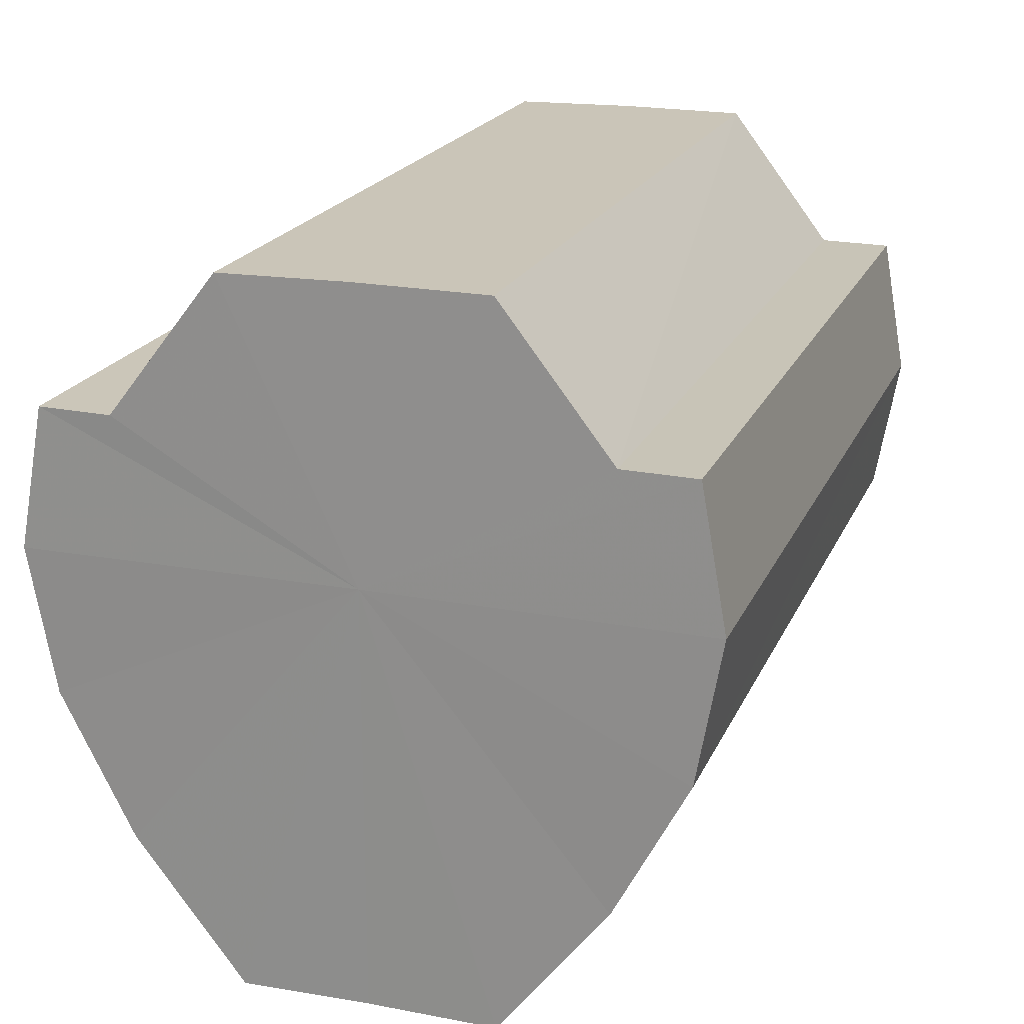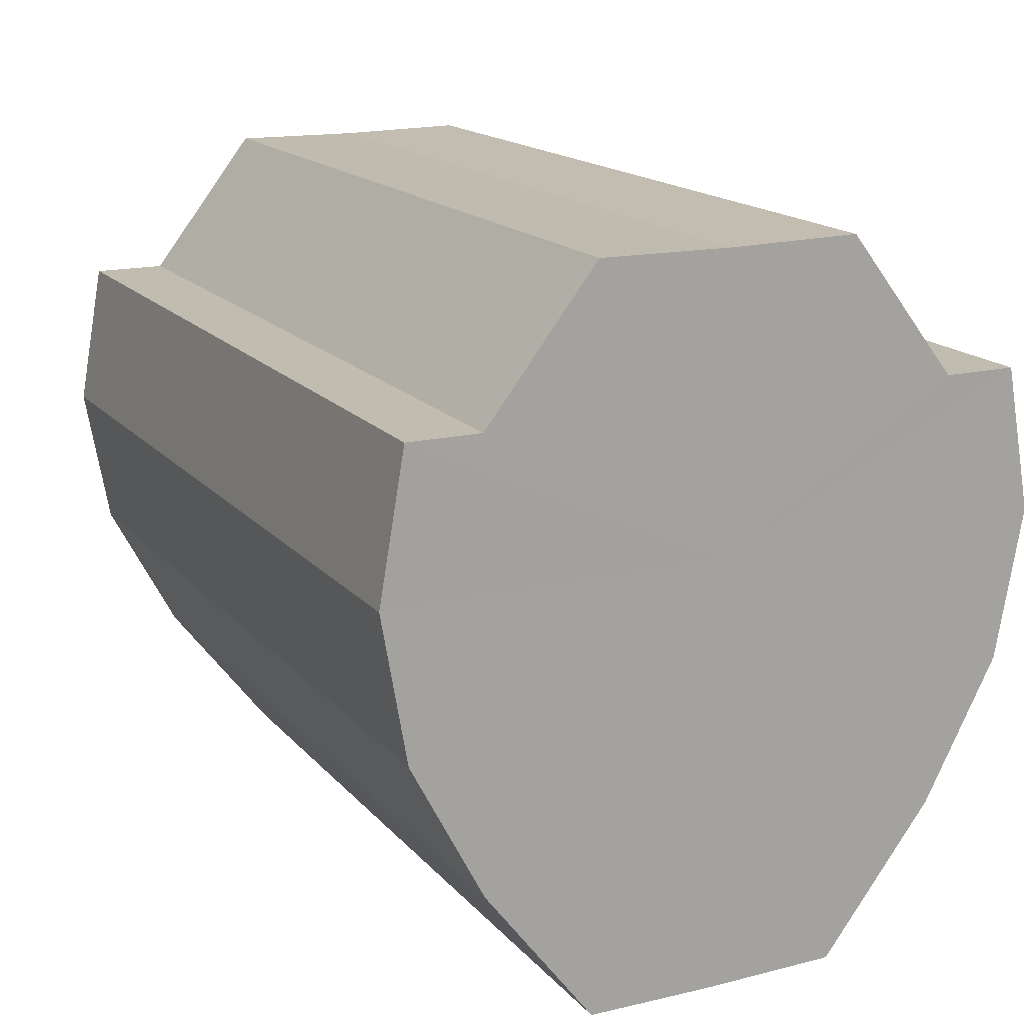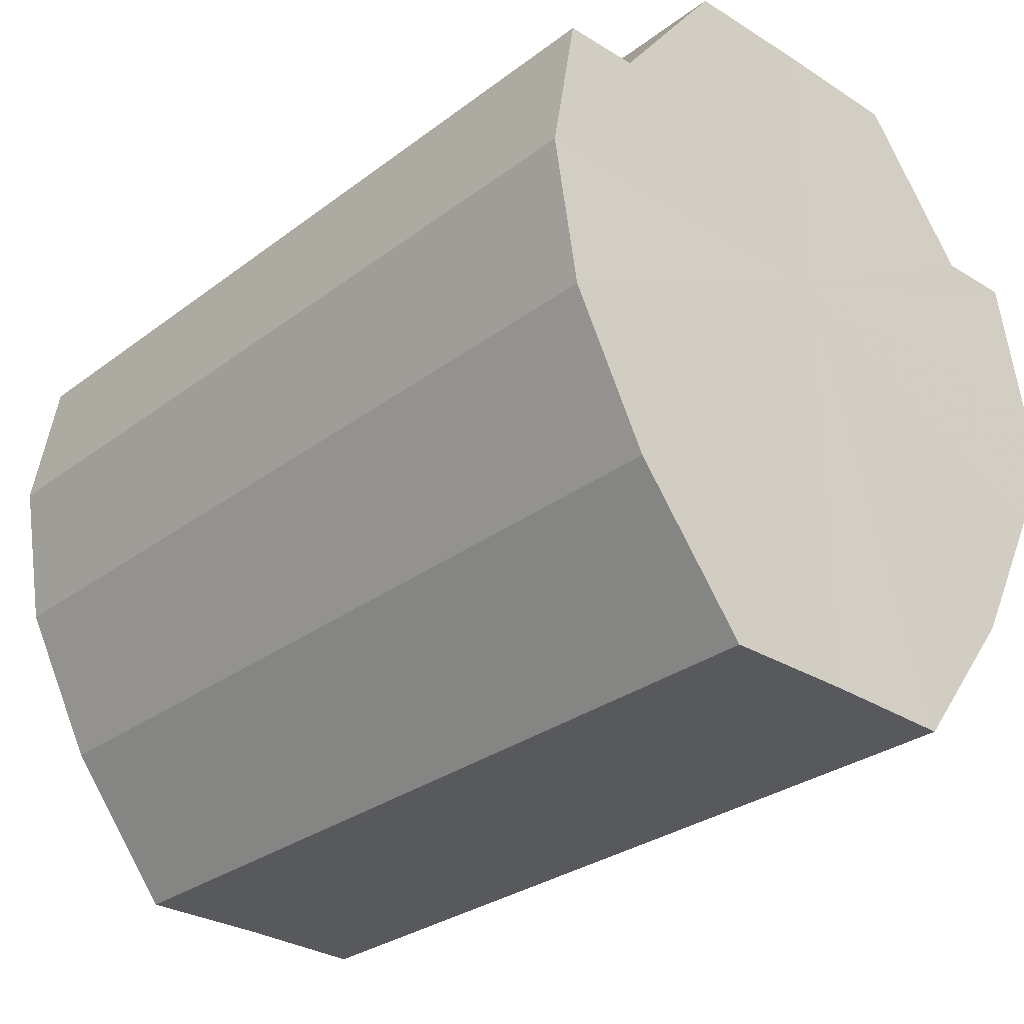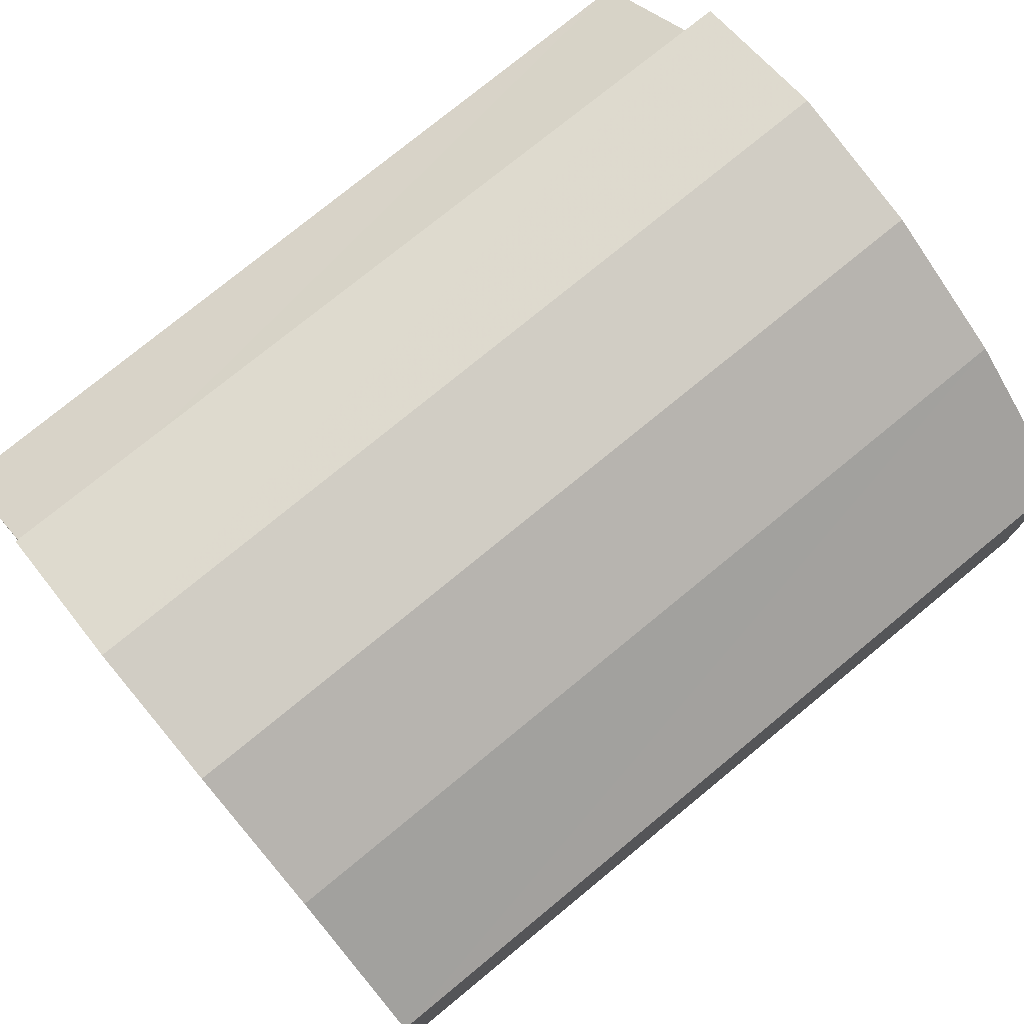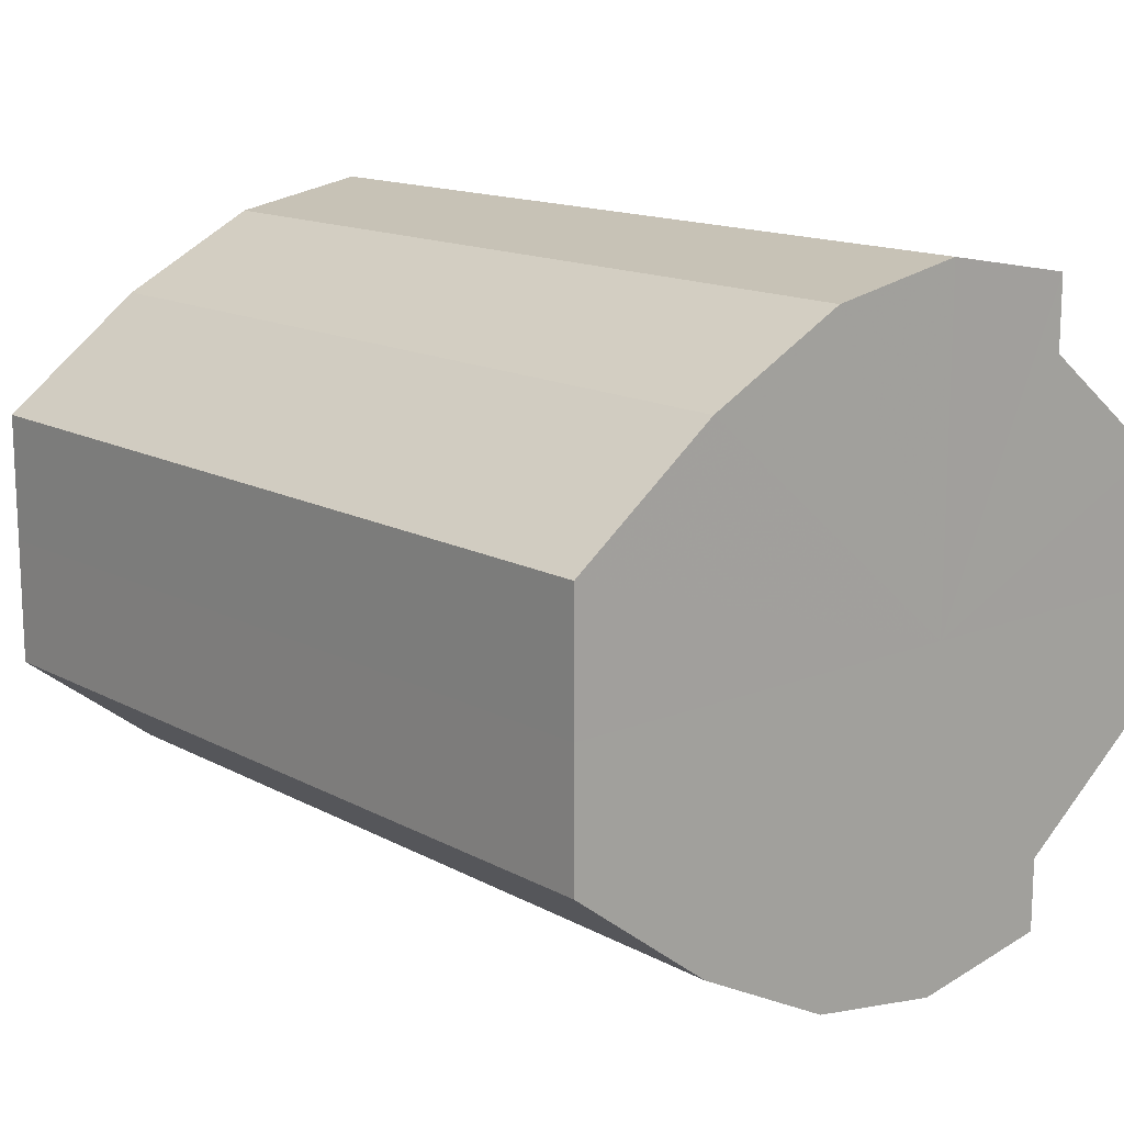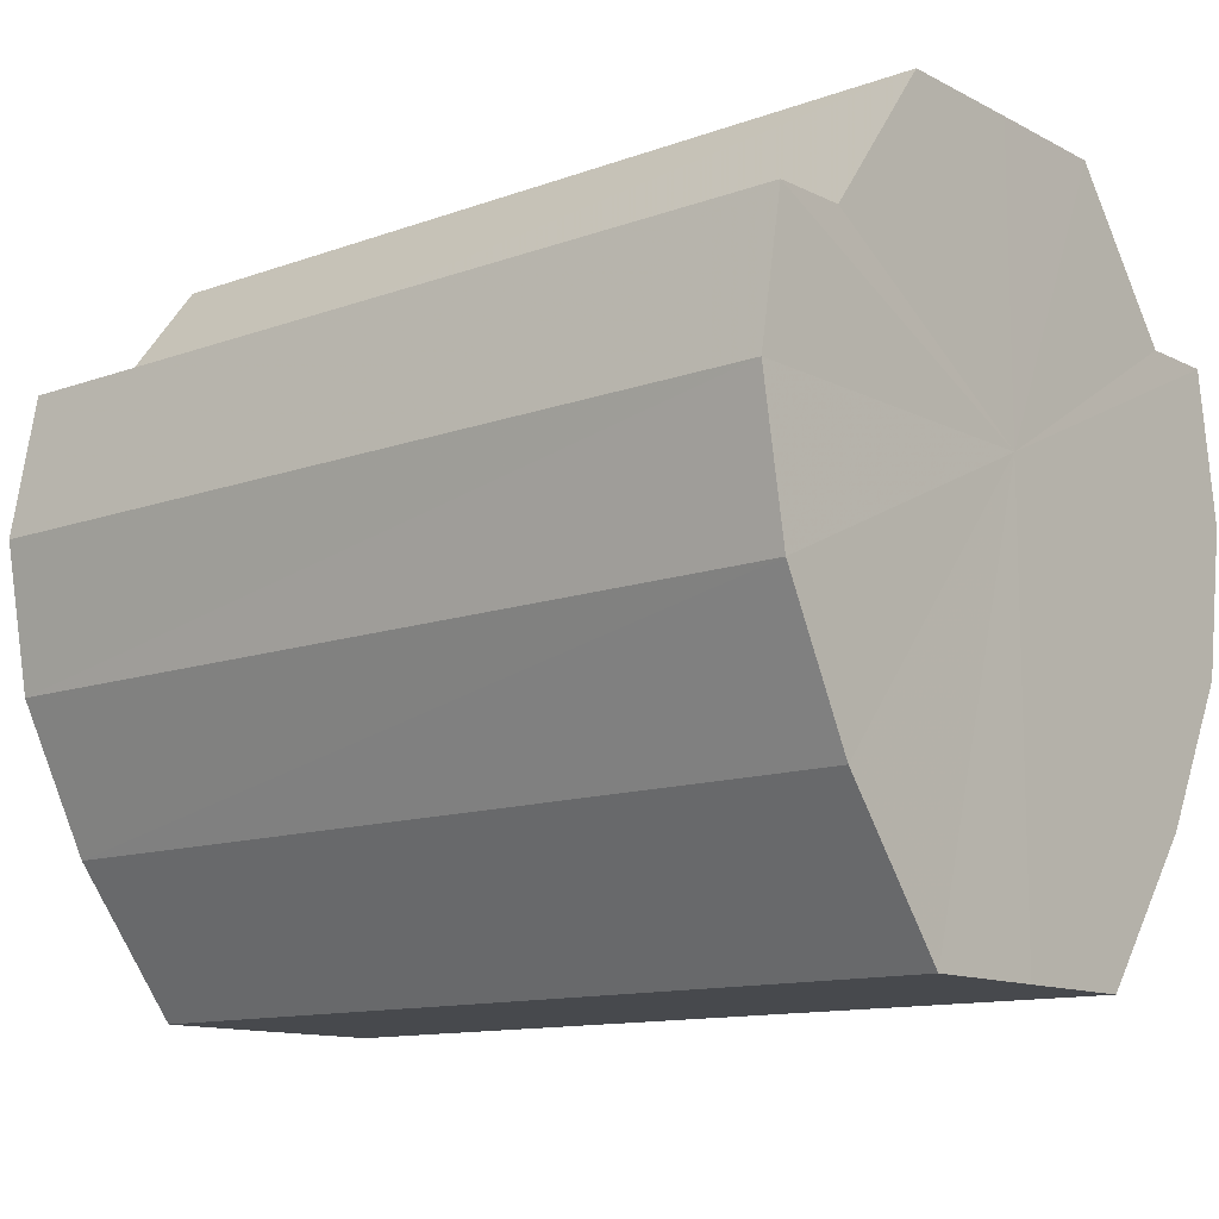
<metadata>
{"format":"obj","ext":"obj","renderer":"f3d","projection":"perspective","resolution":1024,"background":"white","views":[{"elev":20.3,"azim":-71.3,"up":"+Y"},{"elev":16.5,"azim":-116.4,"up":"+Y"},{"elev":-29.6,"azim":47.7,"up":"+Y"},{"elev":76.2,"azim":-39.4,"up":"+Z"},{"elev":14.5,"azim":49.1,"up":"+Z"},{"elev":-12.2,"azim":-139.8,"up":"+Y"}]}
</metadata>
<code>
o 14407
v 2231 1858 7.422
v 2231 1858 7.424
v 2231 1858 7.422
v 2231 1858 7.429
v 2231 1858 7.424
v 2231 1858 7.424
v 2231 1858 7.424
v 2231 1858 7.437
v 2231 1858 7.429
v 2231 1858 7.429
v 2231 1858 7.429
v 2231 1858 7.446
v 2231 1858 7.437
v 2231 1858 7.437
v 2231 1858 7.437
v 2231 1858 7.455
v 2231 1858 7.446
v 2231 1858 7.446
v 2231 1858 7.446
v 2231 1858 7.462
v 2231 1858 7.455
v 2231 1858 7.455
v 2231 1858 7.455
v 2231 1858 7.468
v 2231 1858 7.462
v 2231 1858 7.462
v 2231 1858 7.462
v 2231 1858 7.469
v 2231 1858 7.468
v 2231 1858 7.468
v 2231 1858 7.468
v 2231 1858 7.469
v 2231 1858 7.422
v 2231 1858 7.424
v 2231 1858 7.424
v 2231 1858 7.429
v 2231 1858 7.429
v 2231 1858 7.424
v 2231 1858 7.422
v 2231 1858 7.429
v 2231 1858 7.424
v 2231 1858 7.437
v 2231 1858 7.437
v 2231 1858 7.437
v 2231 1858 7.429
v 2231 1858 7.446
v 2231 1858 7.437
v 2231 1858 7.446
v 2231 1858 7.446
v 2231 1858 7.455
v 2231 1858 7.446
v 2231 1858 7.462
v 2231 1858 7.455
v 2231 1858 7.455
v 2231 1858 7.455
v 2231 1858 7.468
v 2231 1858 7.462
v 2231 1858 7.469
v 2231 1858 7.468
v 2231 1858 7.462
v 2231 1858 7.462
v 2231 1858 7.468
v 2231 1858 7.469
v 2231 1858 7.468
v 2231 1858 7.446
v 2231 1858 7.424
v 2231 1858 7.422
v 2231 1858 7.429
v 2231 1858 7.424
v 2231 1858 7.437
v 2231 1858 7.429
v 2231 1858 7.446
v 2231 1858 7.437
v 2231 1858 7.455
v 2231 1858 7.446
v 2231 1858 7.462
v 2231 1858 7.455
v 2231 1858 7.468
v 2231 1858 7.462
v 2231 1858 7.469
v 2231 1858 7.468
v 2231 1858 7.446
v 2231 1858 7.422
v 2231 1858 7.424
v 2231 1858 7.424
v 2231 1858 7.429
v 2231 1858 7.429
v 2231 1858 7.437
v 2231 1858 7.437
v 2231 1858 7.446
v 2231 1858 7.446
v 2231 1858 7.455
v 2231 1858 7.455
v 2231 1858 7.462
v 2231 1858 7.462
v 2231 1858 7.468
v 2231 1858 7.468
v 2231 1858 7.469
f 1 2 3
f 2 4 5
f 6 1 7
f 4 8 9
f 10 6 11
f 8 12 13
f 14 10 15
f 12 16 17
f 18 14 19
f 16 20 21
f 22 18 23
f 20 24 25
f 26 22 27
f 24 28 29
f 30 26 31
f 28 30 32
f 33 34 35
f 35 36 37
f 38 39 33
f 40 41 38
f 37 42 43
f 44 45 40
f 46 47 44
f 43 48 49
f 50 51 46
f 52 53 50
f 49 54 55
f 56 57 52
f 58 59 56
f 55 60 61
f 62 63 58
f 61 64 62
f 65 66 67
f 65 68 66
f 65 67 69
f 65 70 68
f 65 69 71
f 65 72 70
f 65 71 73
f 65 74 72
f 65 73 75
f 65 76 74
f 65 75 77
f 65 78 76
f 65 77 79
f 65 80 78
f 65 79 81
f 65 81 80
f 82 83 84
f 82 85 83
f 82 84 86
f 82 87 85
f 82 86 88
f 82 89 87
f 82 88 90
f 82 91 89
f 82 90 92
f 82 93 91
f 82 92 94
f 82 95 93
f 82 94 96
f 82 97 95
f 82 96 98
f 82 98 97

</code>
